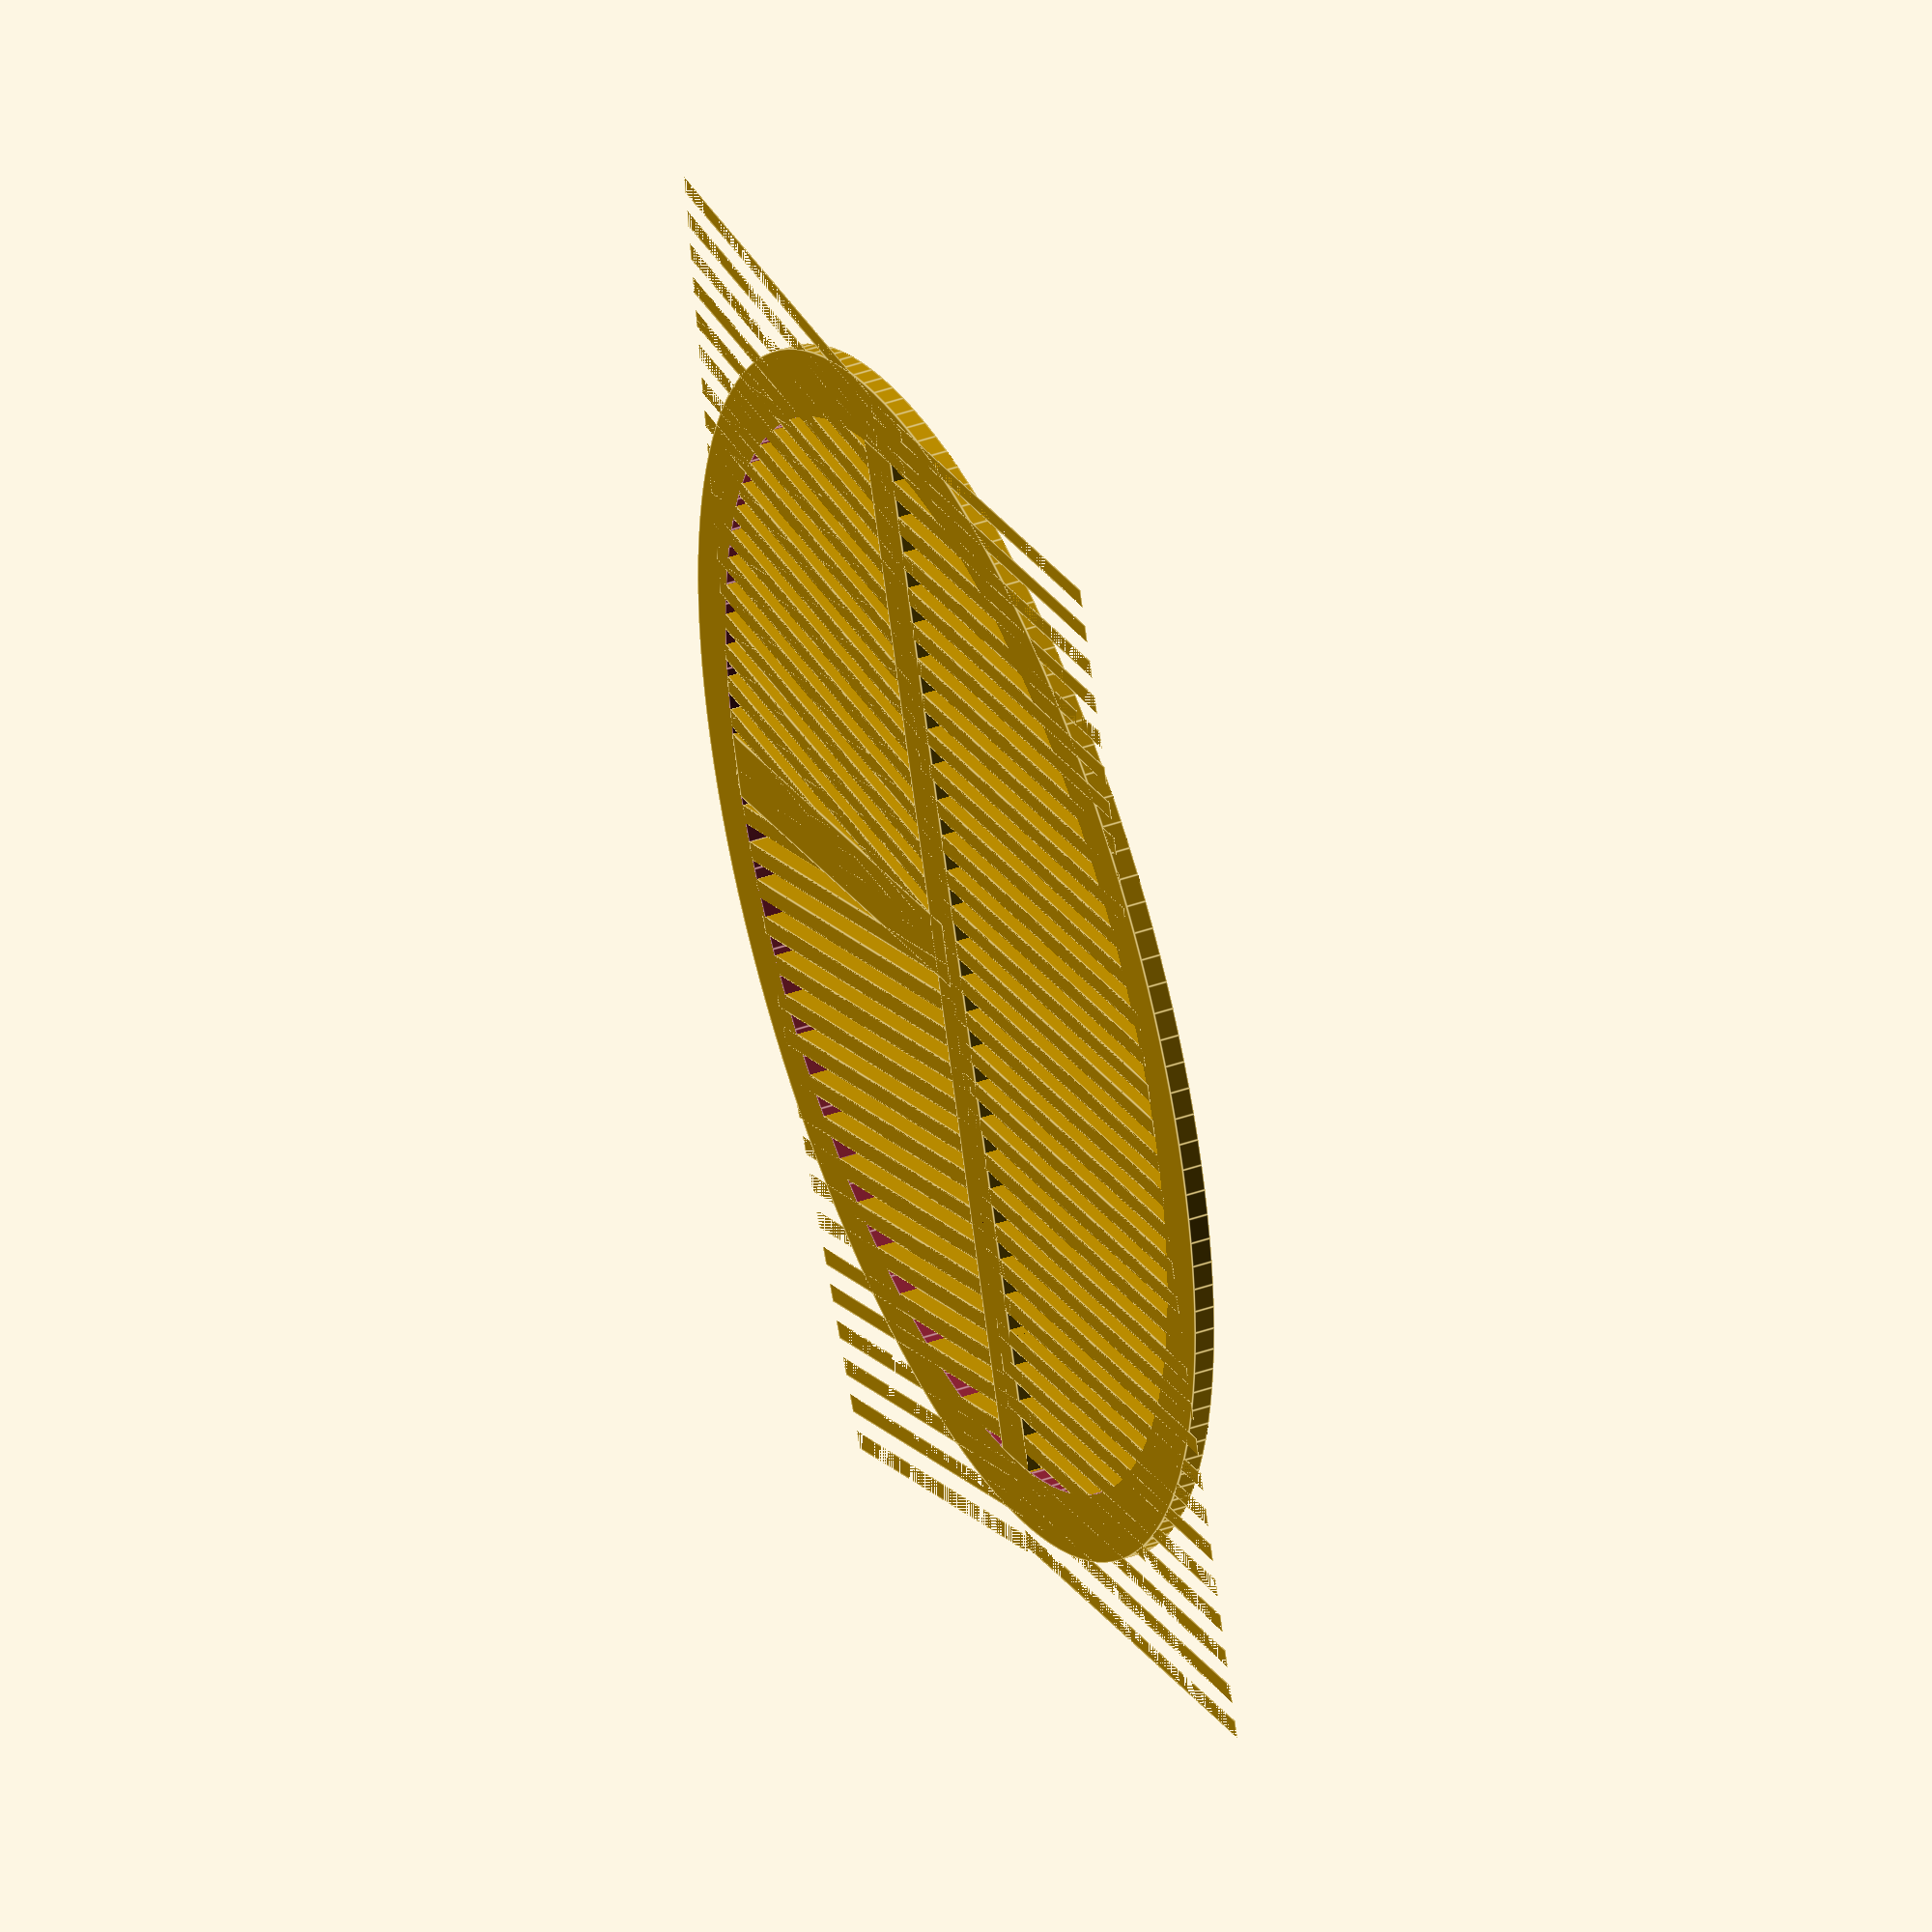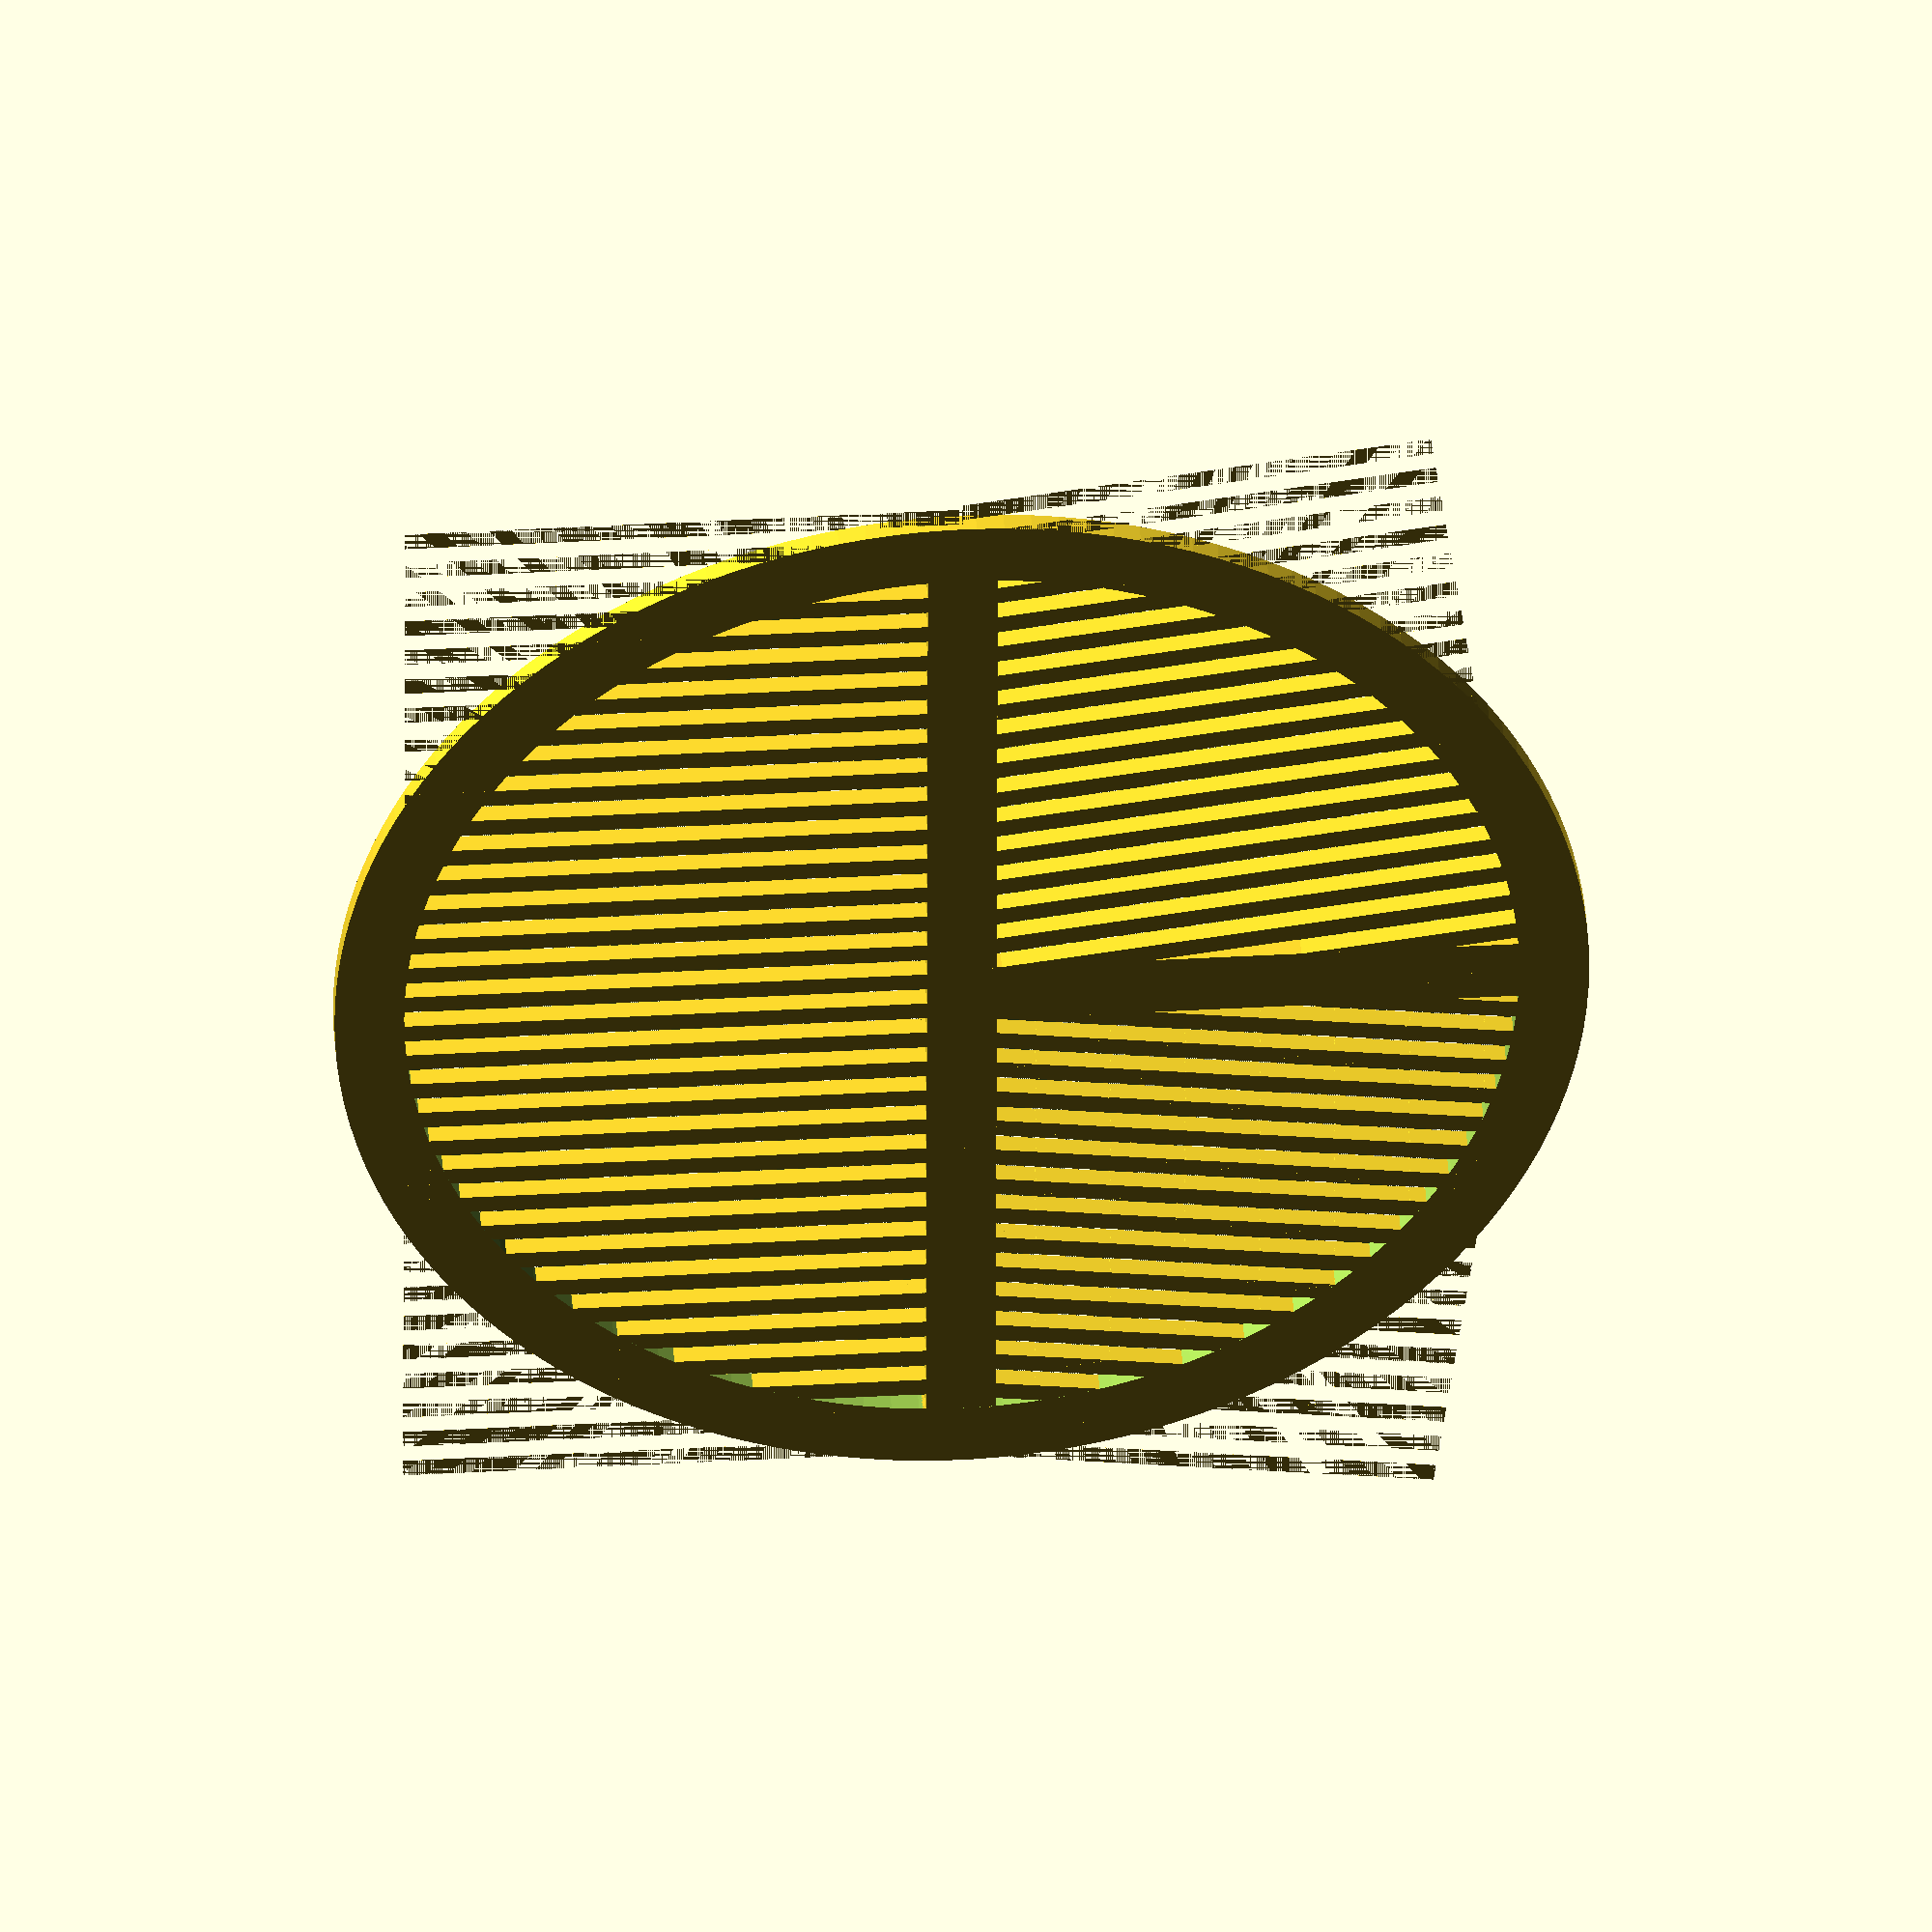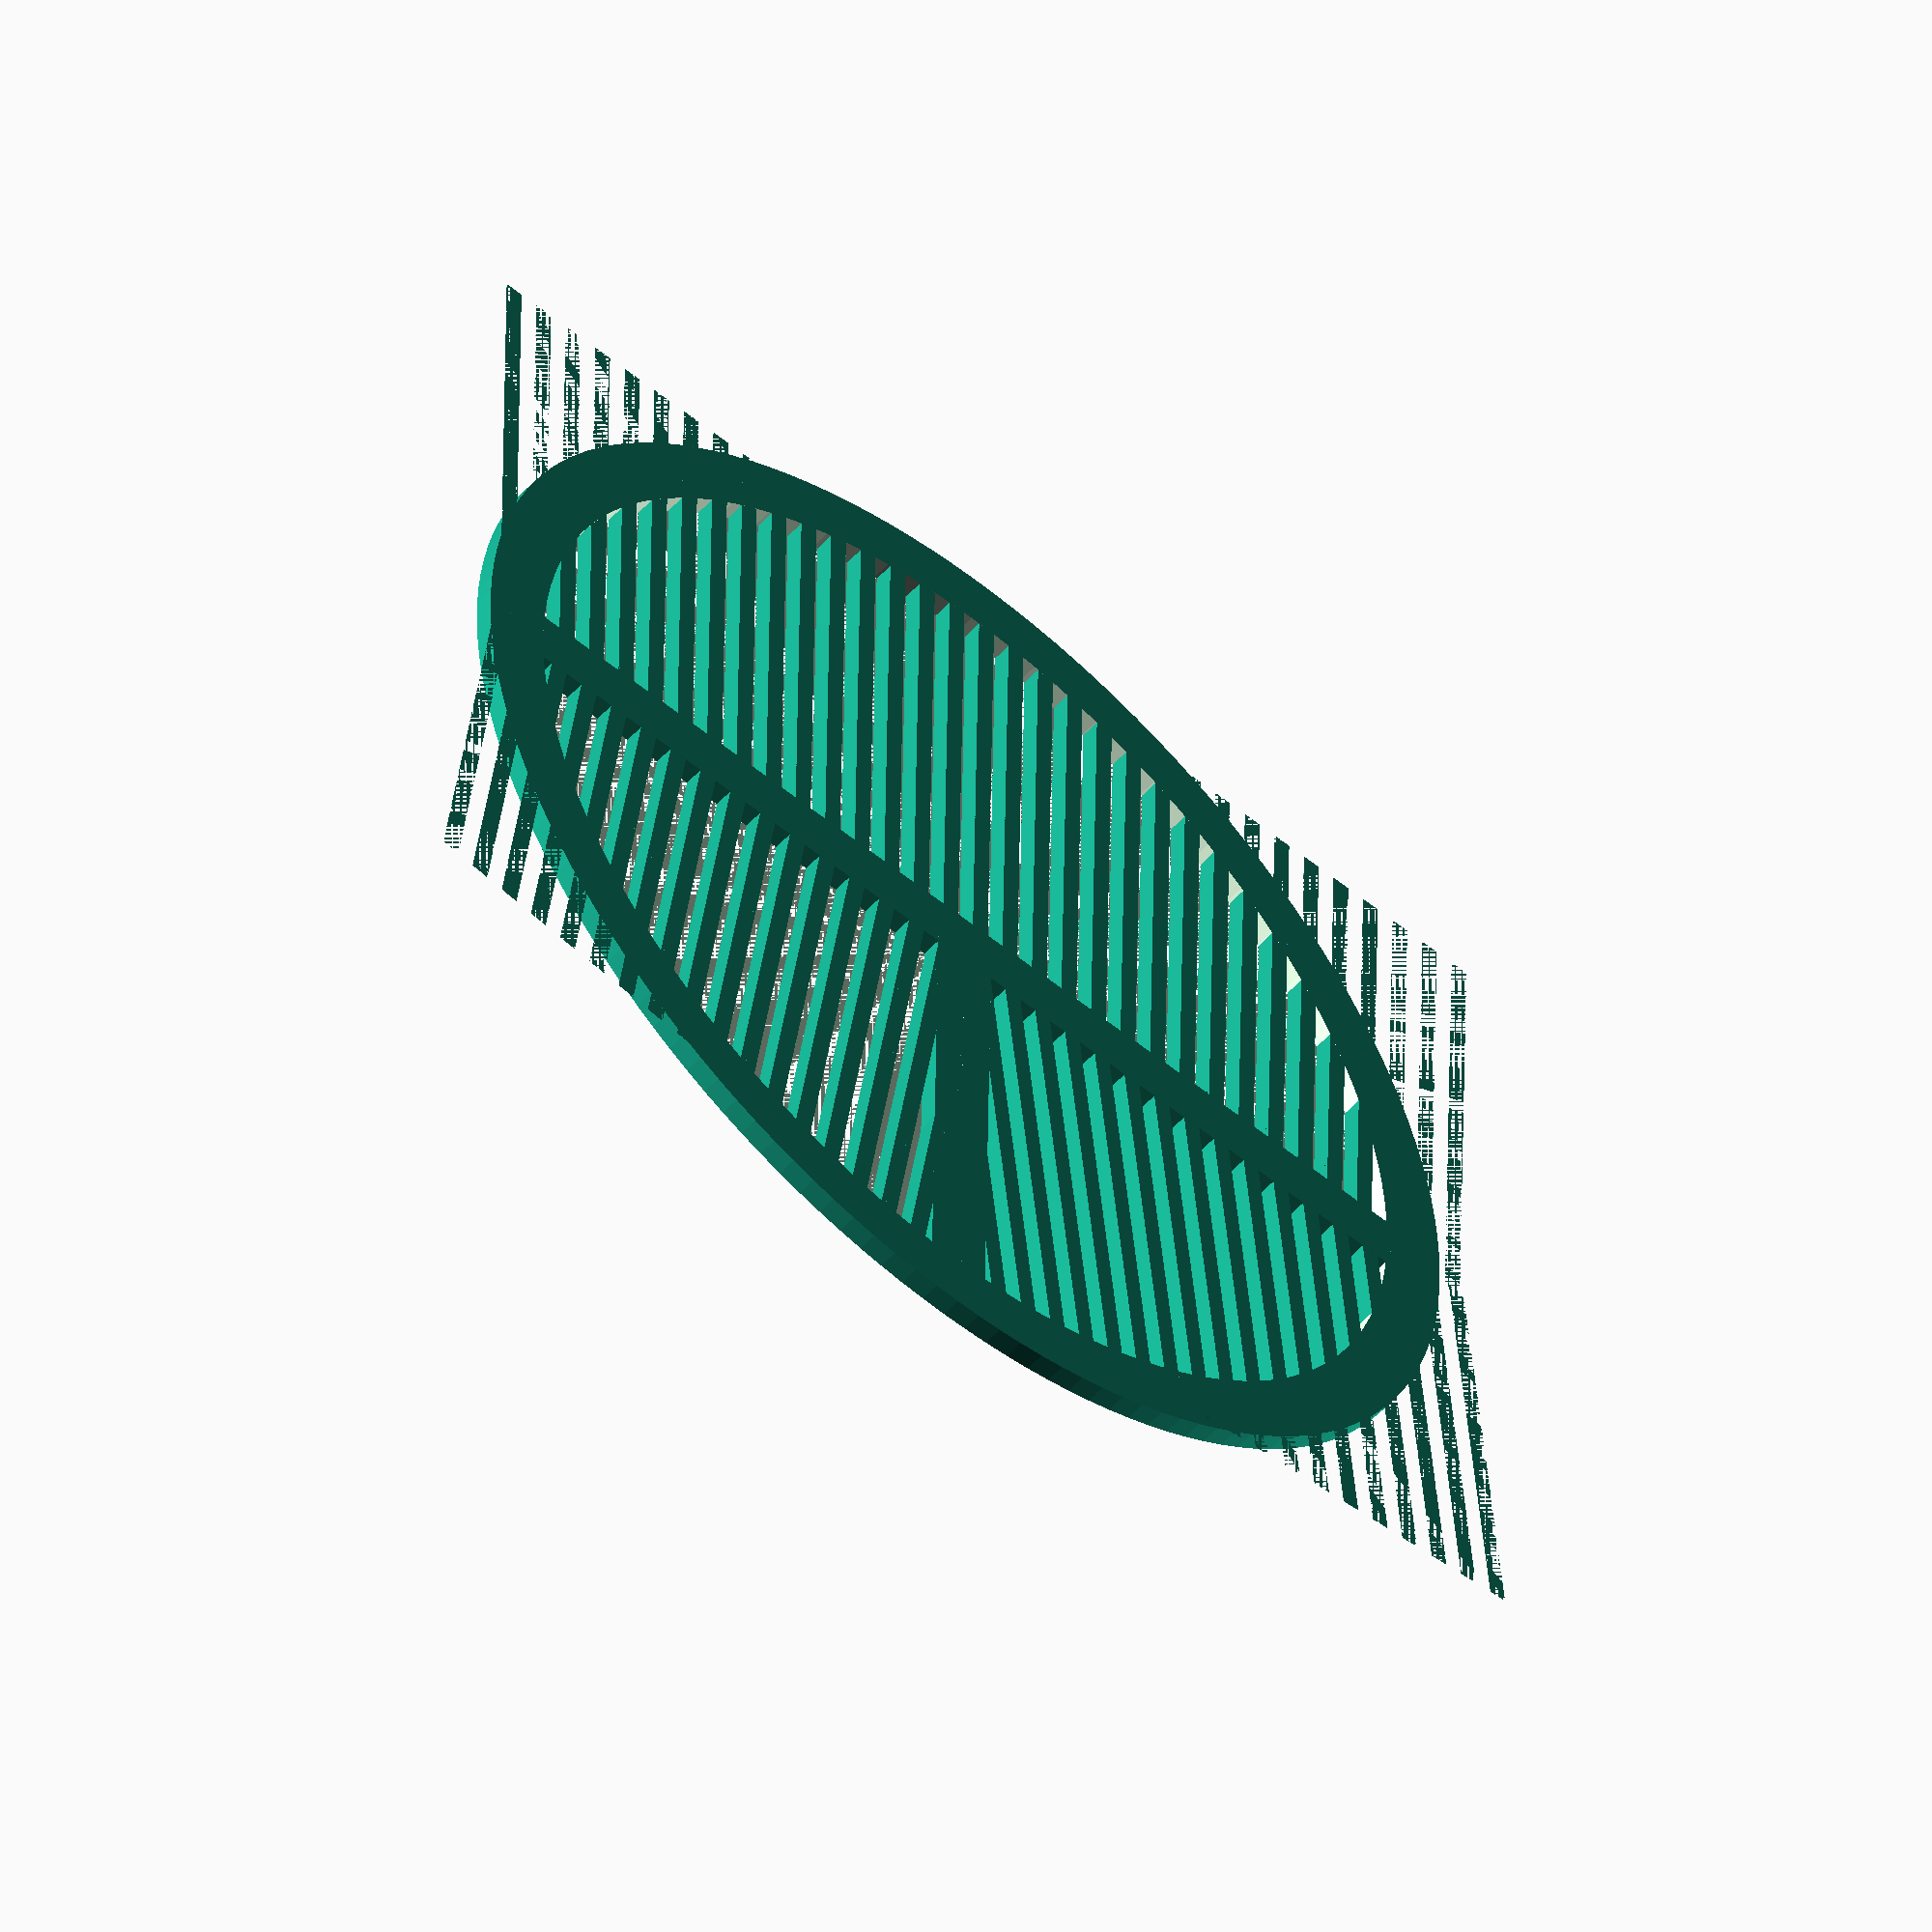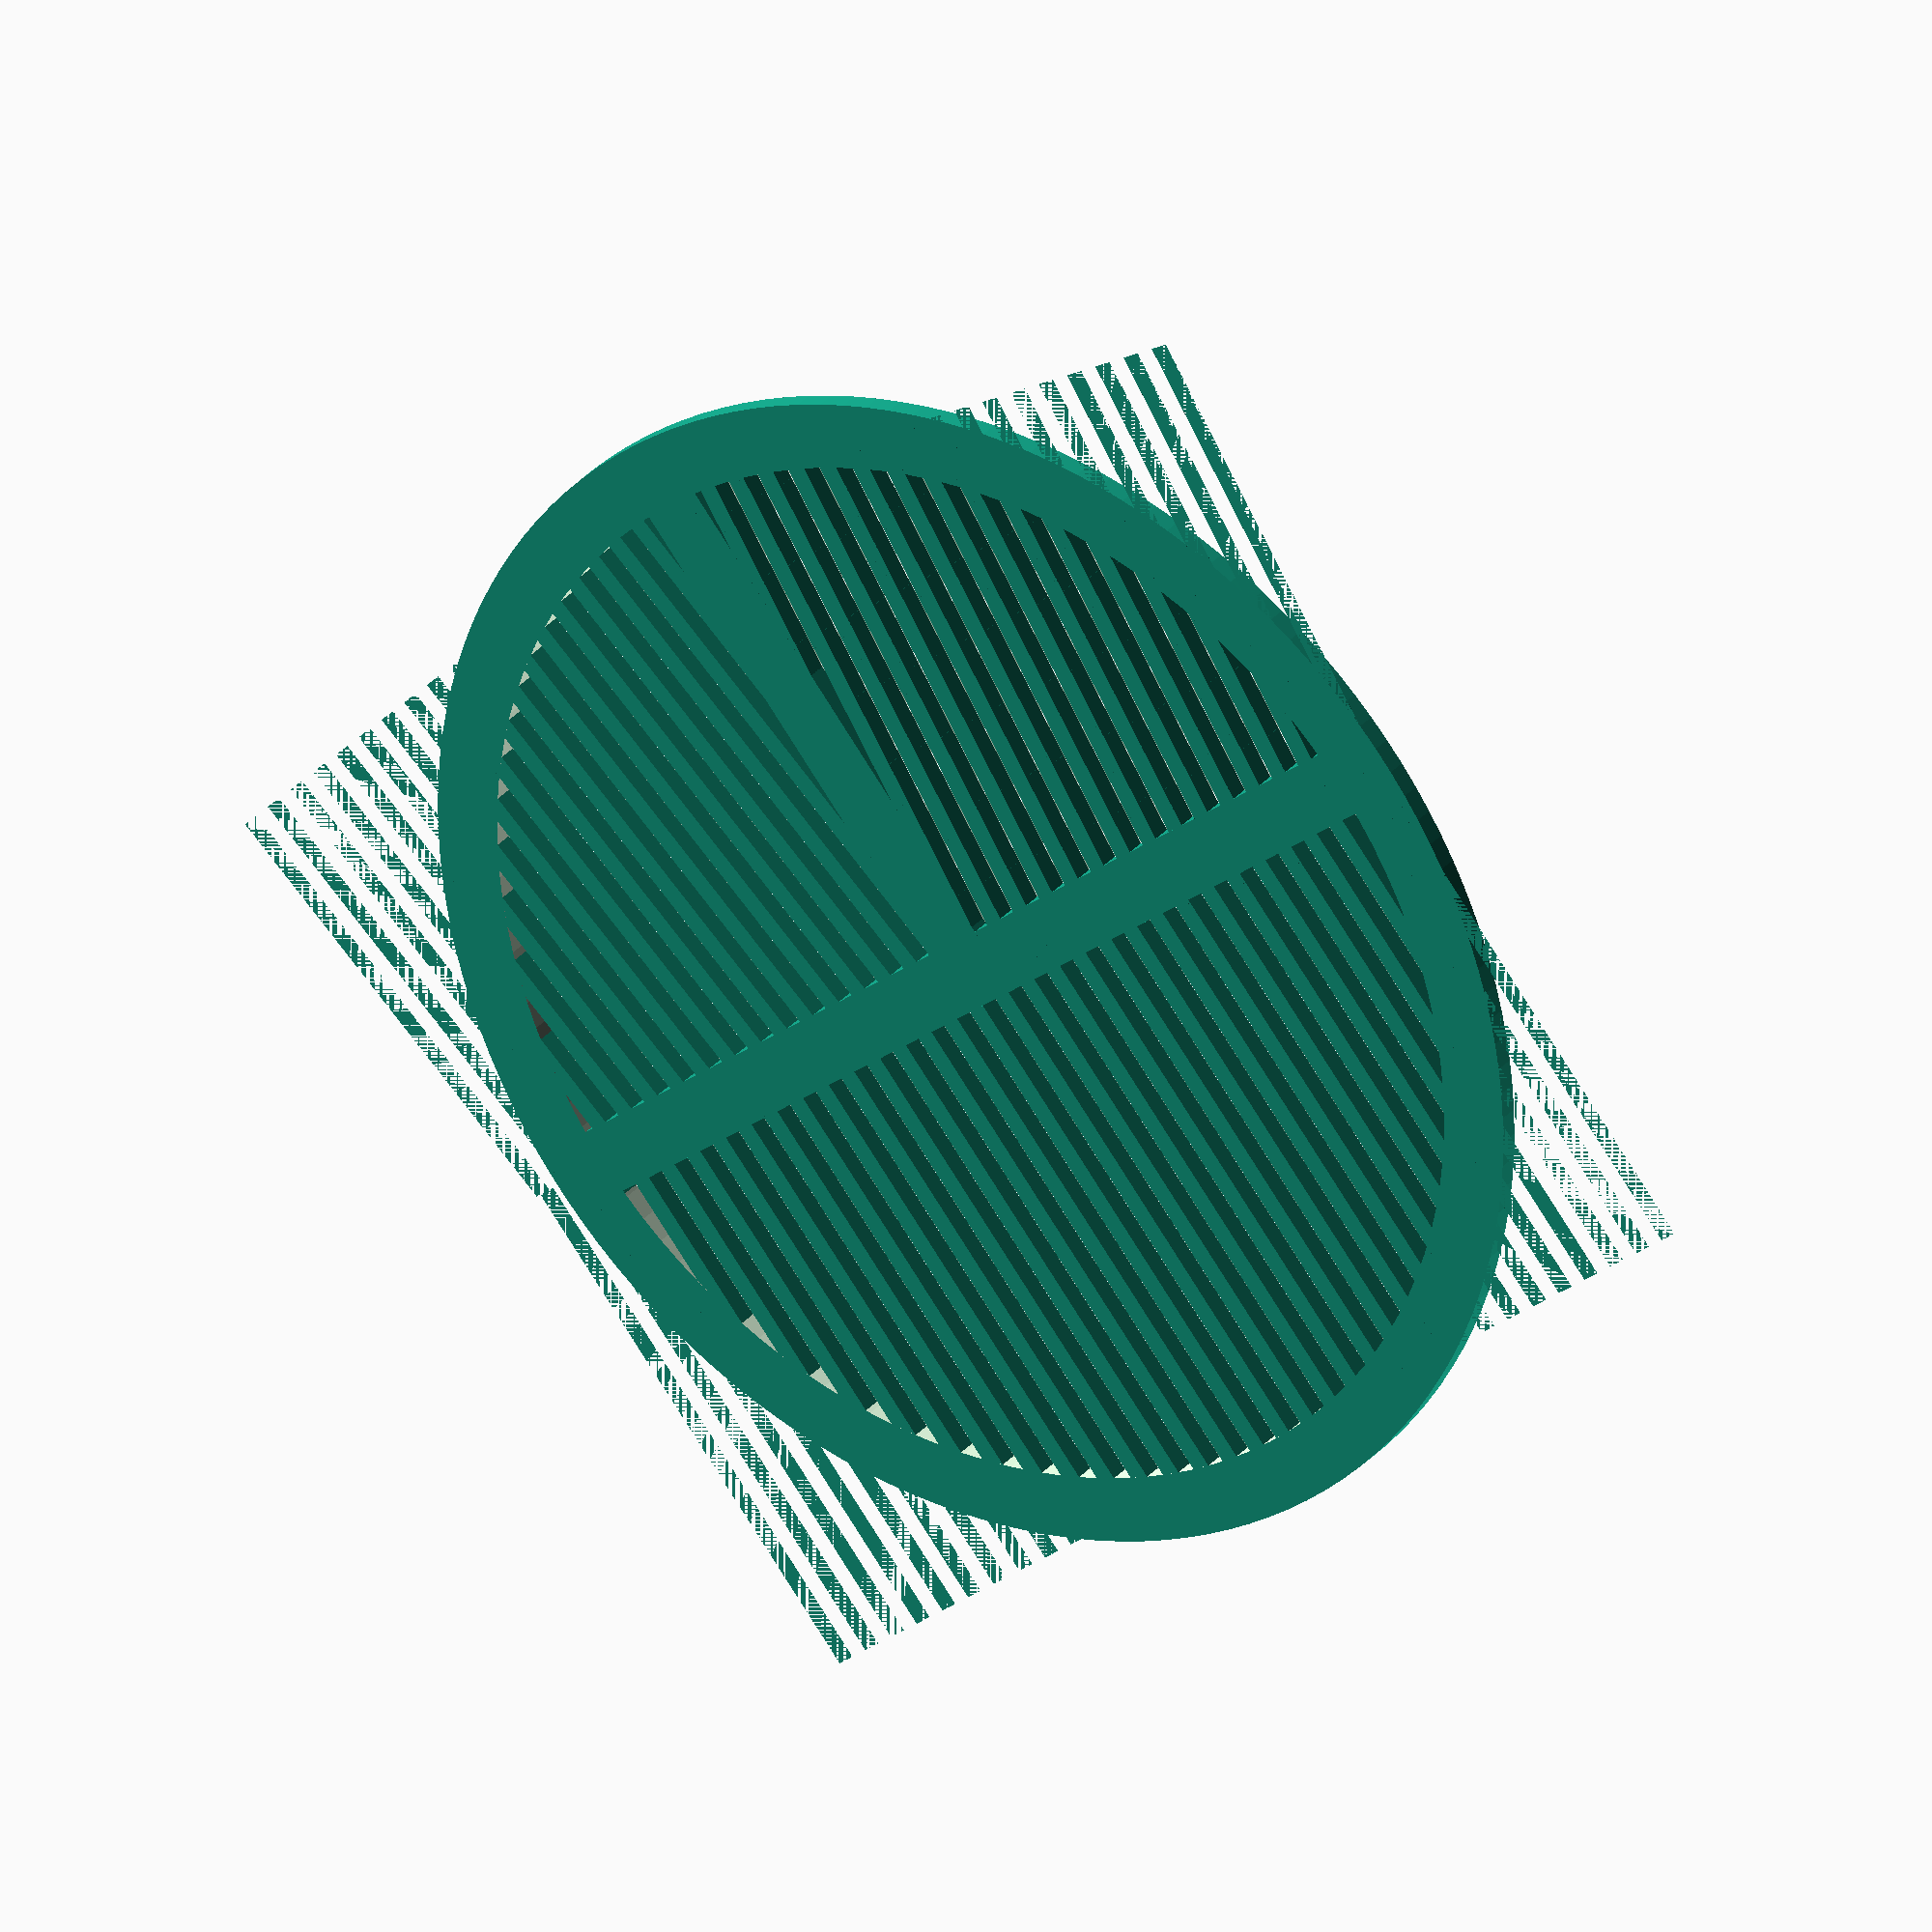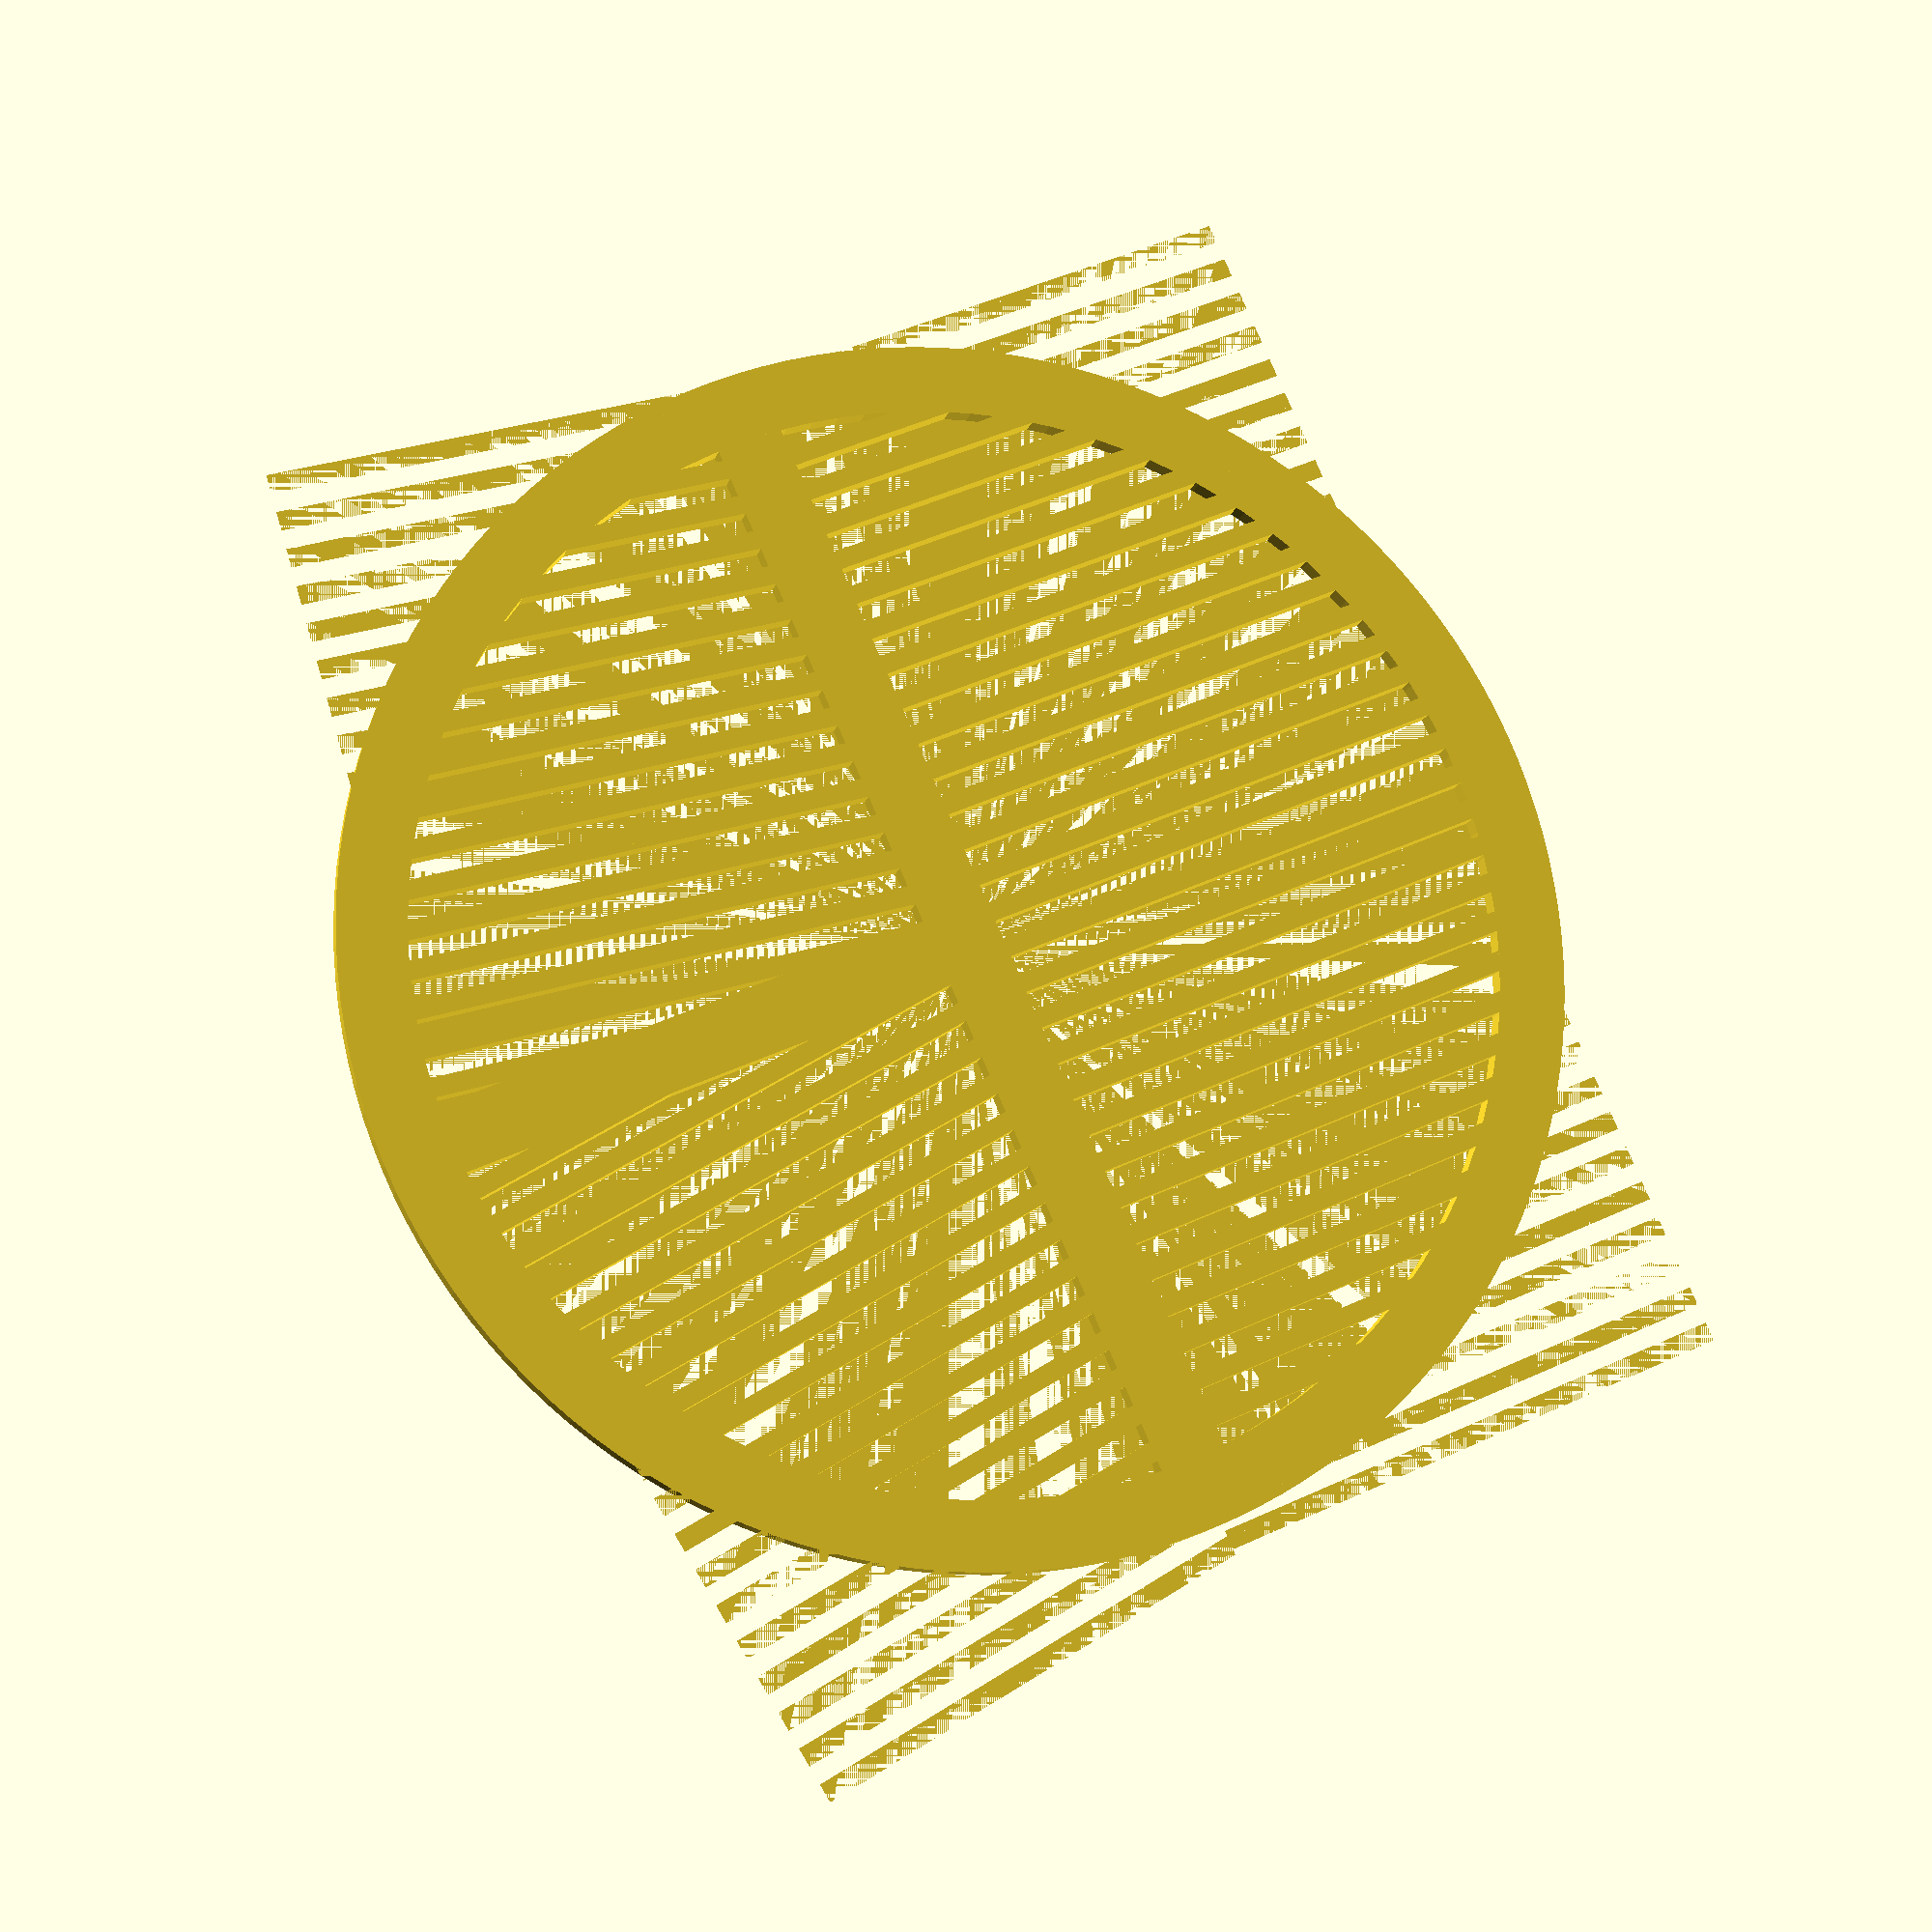
<openscad>

//          Bahtinov 
//            Mask 
//         Generator
//
//
//            | |<- vbar
//           _____   ____________________________
//       _---     ---_   ________________    |
//     --    \\ //    --              |      |
//    /   \\\\\ /////   \             |      |
//   /   \\\\\\ //////   \            |   dia_ext
//   |  \\\\\\\ ///////  |            |      |
//  |   \\\\\\\ ///////   | __        |      |
//  |                     | __ hbar   |      |
//  |   |||||||||||||||   |           |      |
//   |  |||||||||||||||  |         dia_int   |
//   \   |||||||||||||   /            |      |
//    \   |||||||||||   /             |      |
//     --_   |||||   _-- ________________    |
//        ---_____---  _________________________
//
//
///////////////////////////////////////////////////////////
//
// Some notes on implementation:
//
// (0,0) is at the center of the mask.
// "support structures" are the ring around the mask,
// the horizontal and vertical bars (hbar, vbar). 


//
// Dimensions of Mask
//

   // exterior diameter, including the stabilizing ring
dia_ext = 90;     
   // interior diameter, this will be the area of the bars.
dia_int = 80;               

   // width of support structures
hbar = 5;
vbar = 5;

   // thickness of mask
thickness = 1.5;

//
// Definition of bars, that make up the interference structure
//  

   // angle that the bars are tilted against each other in upper half.
angle = 15;  // degree        

   // define bar dimensions
focal_length = 420;    // given in mm

   // Factor to determine step size 
bahtinov_const = 150;  // [150-200] 
bahtinov_factor = 1;   // [1 or 3]


   // step = bar + empty space  

   // if the step size becomes too small, 
   // increase the bahtinov_factor
   // rounded to next 1/10th of a mm
step = round(10* focal_length / bahtinov_const * bahtinov_factor)/10;

   // portion that will be bar (as part of "step")
portion = 1/2;   

/////////////////////
// Implementation
/////////////////////

// Increase resolution of circles.
$fa = 1;

// ******************************************************************************
// ***   D O   N O T    C H A N G E   B E L O W   T H I S   L I N E   ! ! !   *** 
// ******************************************************************************
// (unless you know what you do, of course)

   // tolerance to add for telling SCAD which things to merge
tolerance = 0.01;

   // some derived things
radius = dia_int / 2;
radius_ext = dia_ext / 2;
no_bars = ceil(radius / step)+1;


// Step 0)
// Make sure the bars can be cut off in Step 4
difference(){

    union() {
        // Step 1)
        // The bars (lower half)
        for (pos = [-no_bars*step : step : no_bars*step])
           translate([-radius-tolerance,pos + step/4,0])
              cube([radius + tolerance,portion * step,thickness]);

        // Step 2)
        // The bars (rilted to right, top right)
        difference() {
            rotate([0,0,-angle/2]) 
            for (pos = [-no_bars*step : step : no_bars*step])
               translate([0,pos + step/4,0])
                  cube([radius + tolerance,portion * step,thickness]);

            translate([0,0,-thickness/2])
                cube([dia_int,dia_int,2*thickness]);
            translate([-dia_int,-dia_int,-thickness/2])
                cube([dia_int,2*dia_int,2*thickness]);
        };

        // Step 3)
        // The bars (tilted to left, top left)
        difference() {
            rotate([0,0,angle/2]) 
            for (pos = [-no_bars*step : step :  no_bars*step])
               translate([0,pos + step/4,0])
                  cube([radius + tolerance,portion * step,thickness]);

            translate([0,-dia_int,-thickness/2])
                cube([dia_int,dia_int,2*thickness]);
            translate([-dia_int,-dia_int,-thickness/2])
                cube([dia_int,2*dia_int,2*thickness]);
        };
    };
    
    // Step 4)
    // Chop off bars.
    translate([0,0,-thickness])
        difference() {
            cylinder(r=radius_ext*2, h=thickness*2);
            cylinder(r=radius_ext, h=thickness*2);
        };
    
};
// Step 5) 
// Support Structure: Ring
difference() {
    cylinder(r=radius_ext,h=thickness);
    cylinder(r=radius,h=thickness+tolerance);
}; 

// Step 6)
// Support Structure: Horizontal Bar
translate([-hbar/2,-radius-tolerance,0])
   cube([hbar,dia_int+2*tolerance,thickness]);

// Step 7)
// Support Structure: Vertical Bar
translate([0,-hbar/2,0])
   cube([radius+tolerance,hbar,thickness]);




</openscad>
<views>
elev=138.7 azim=341.8 roll=113.3 proj=o view=edges
elev=317.7 azim=0.1 roll=356.1 proj=o view=wireframe
elev=54.3 azim=90.9 roll=319.0 proj=o view=wireframe
elev=329.7 azim=230.8 roll=32.1 proj=o view=solid
elev=14.2 azim=156.0 roll=346.6 proj=p view=solid
</views>
